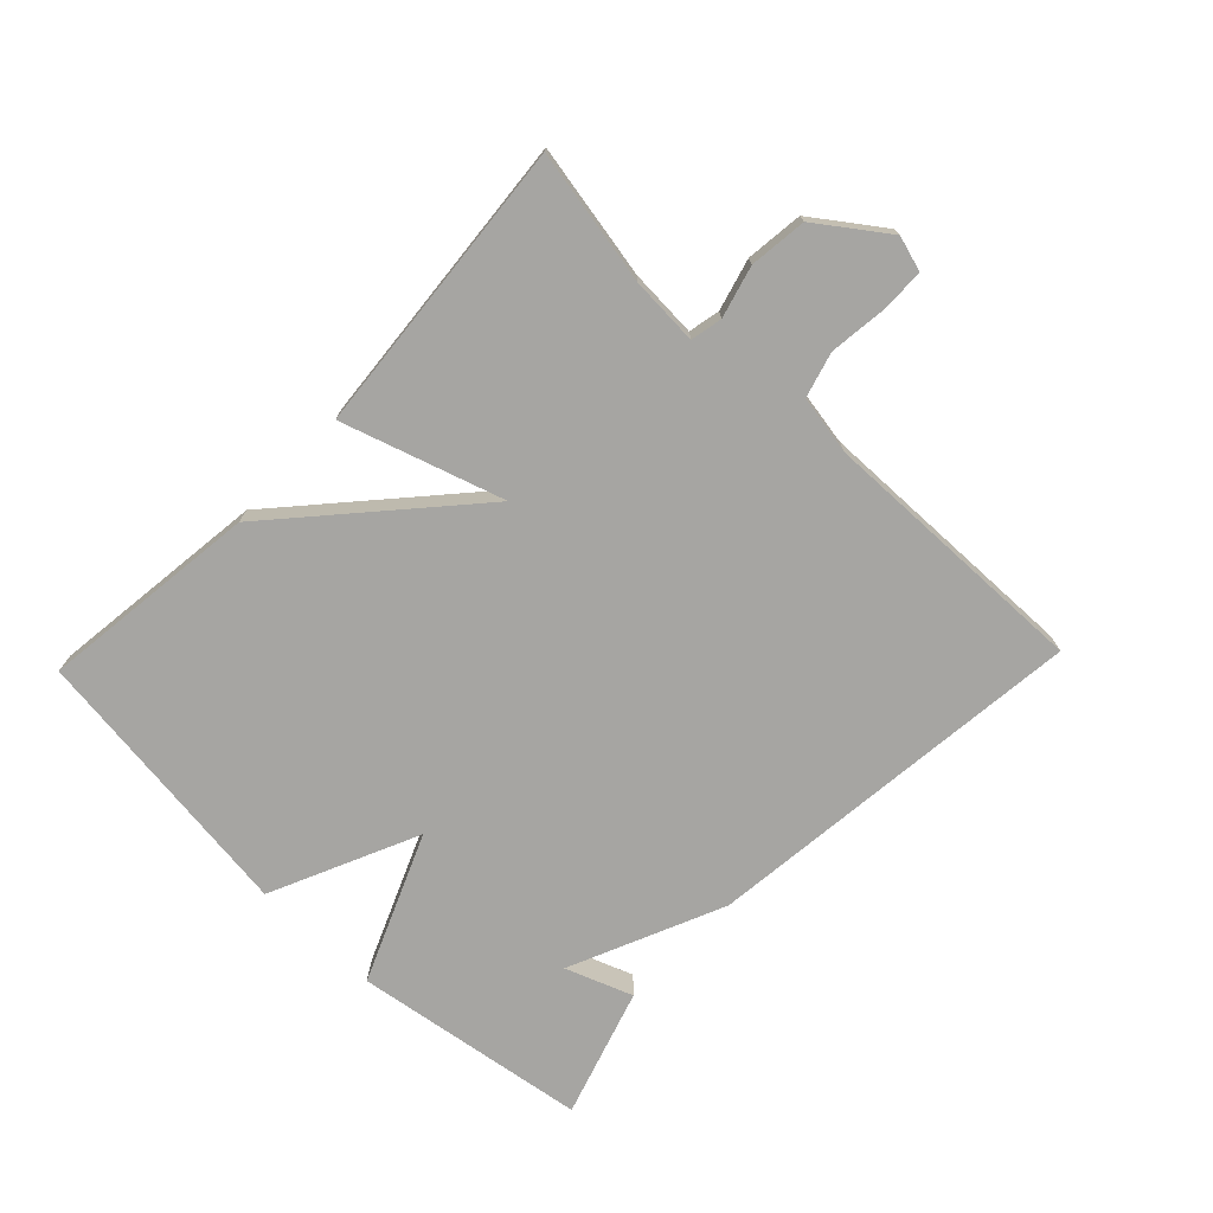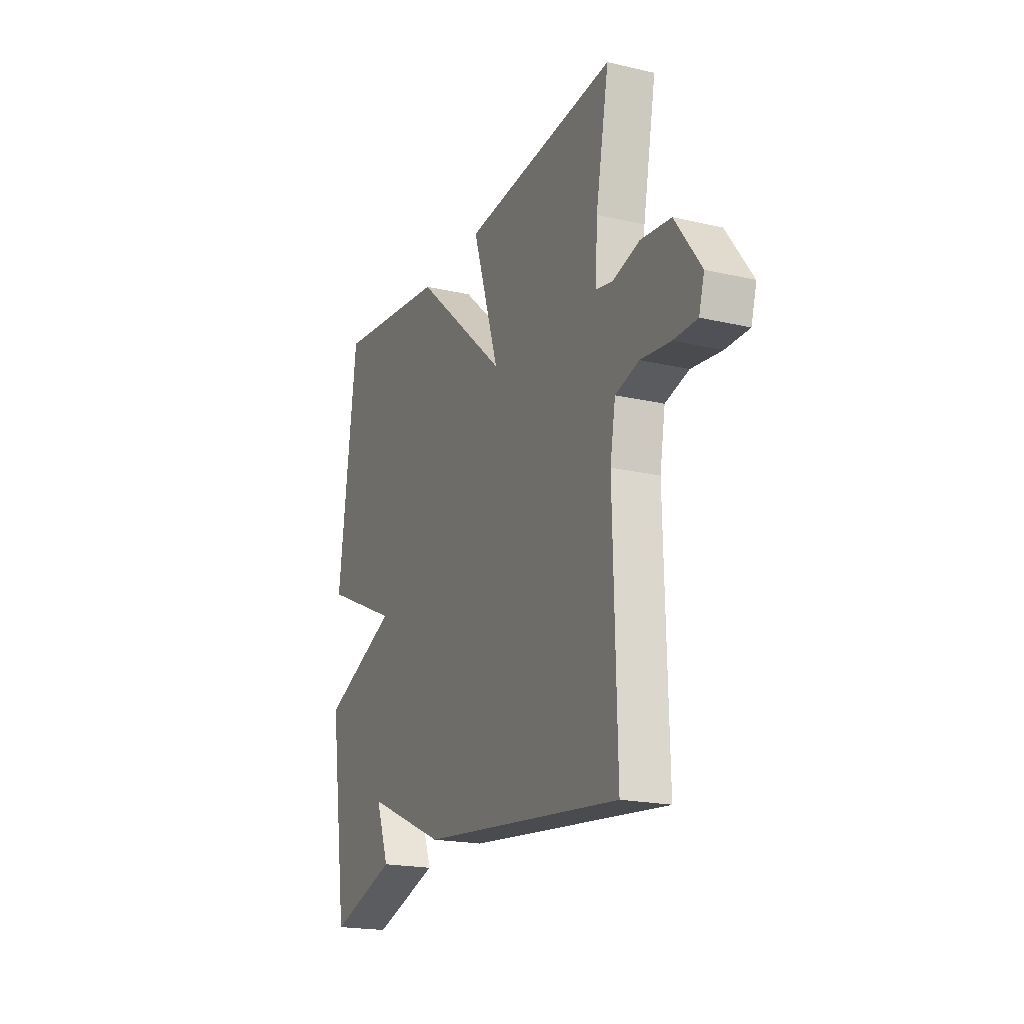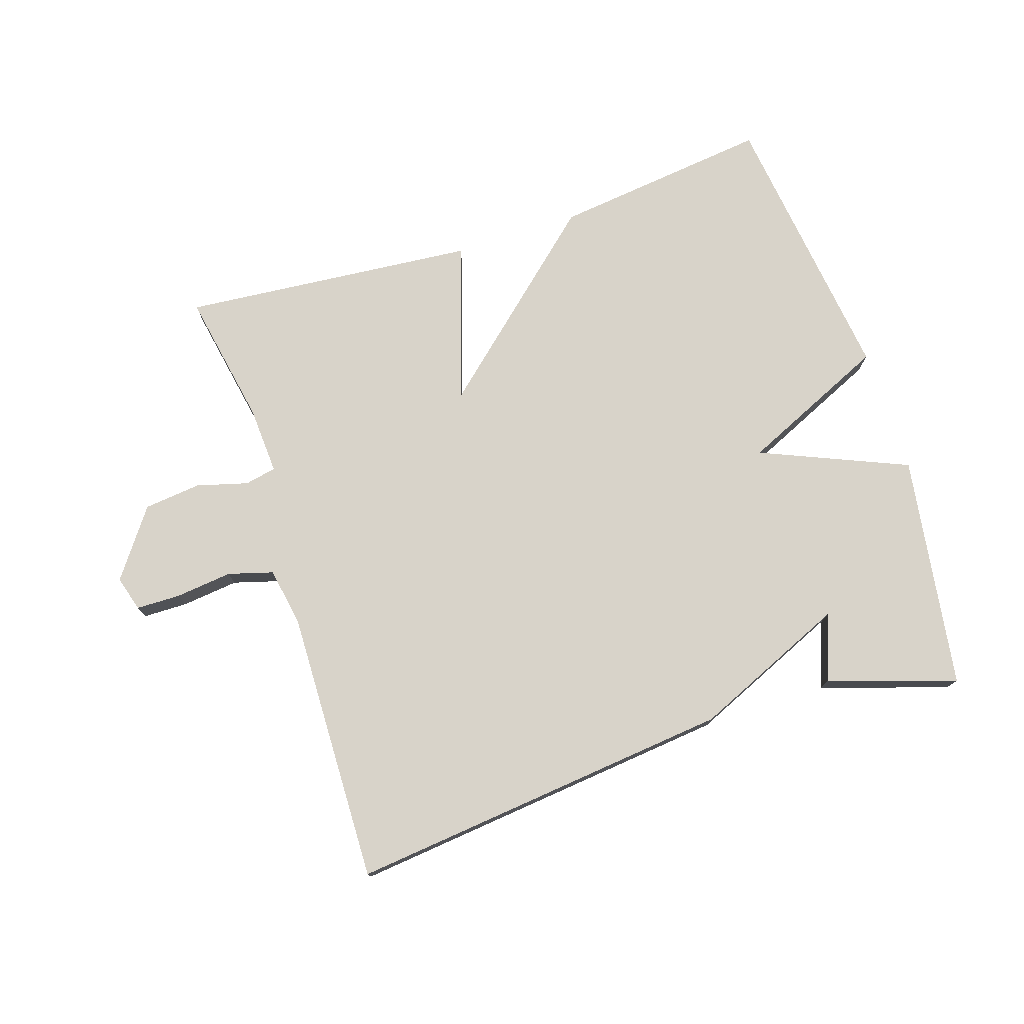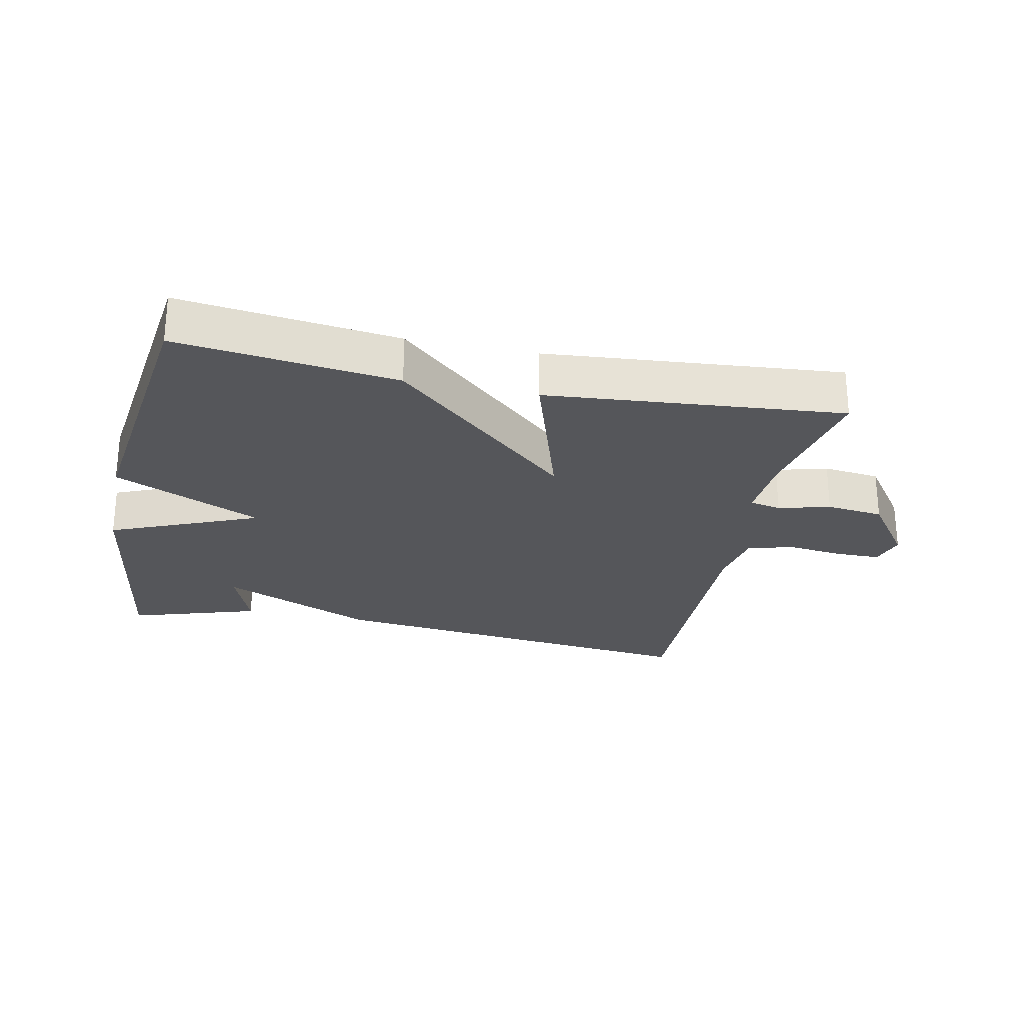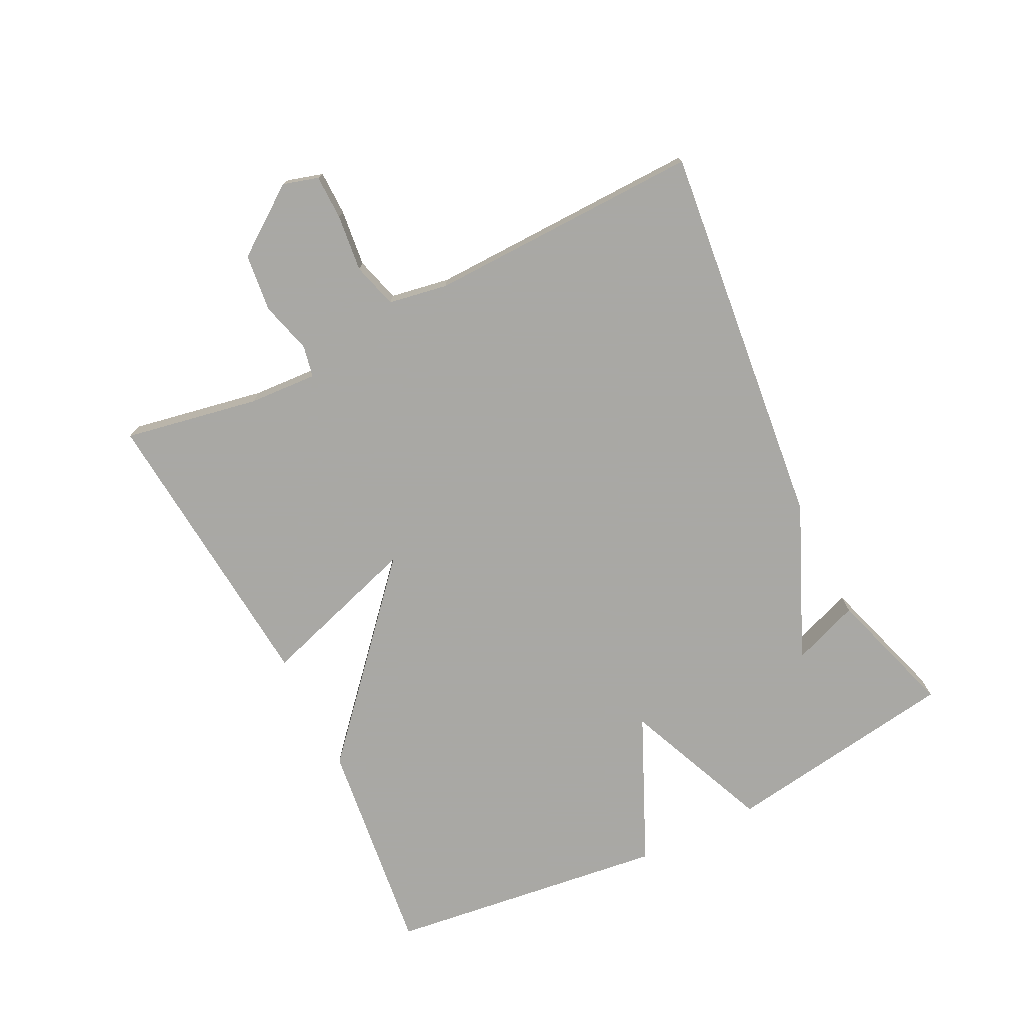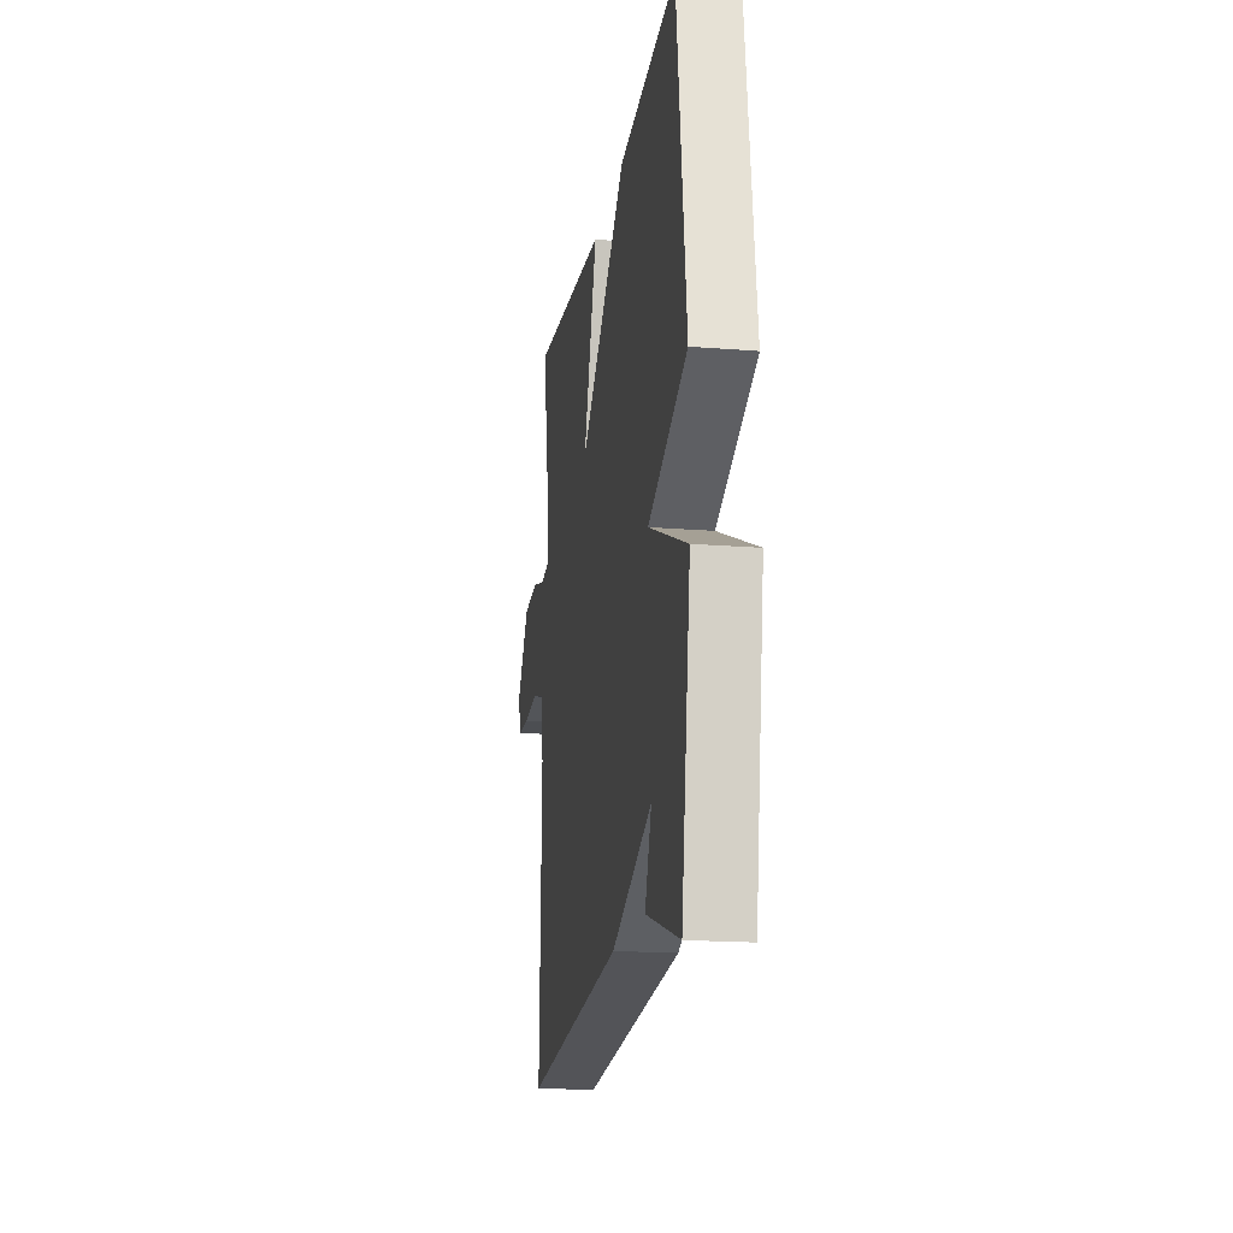
<metadata>
{"format":"obj","ext":"obj","renderer":"f3d","projection":"perspective","resolution":1024,"background":"white","views":[{"elev":-73.6,"azim":46.2,"up":"+Y"},{"elev":-19.8,"azim":66.7,"up":"+Z"},{"elev":76.0,"azim":162.0,"up":"+Y"},{"elev":-25.9,"azim":-12.0,"up":"+Y"},{"elev":-75.0,"azim":116.4,"up":"+Y"},{"elev":-17.7,"azim":-99.1,"up":"+Z"}]}
</metadata>
<code>
v -0.5 0.07 0.5
v -0.16 0.07 0.459
v 0.12 0.07 0.21
v 0.04 0.07 0.459
v 0.5 0.07 0.5
v 0.461 0.07 0.291
v 0.455 0.07 0.185
v 0.504 0.07 0.175
v 0.584 0.07 0.197
v 0.673 0.07 0.187
v 0.749 0.07 0.082
v 0.733 0.07 0.027
v 0.664 0.07 0.026
v 0.576 0.07 0.036
v 0.506 0.07 0.016
v 0.49 0.07 -0.076
v 0.5 0.07 -0.5
v -0.1 0.07 -0.436
v -0.339 0.07 -0.332
v -0.3 0.07 -0.436
v -0.5 0.07 -0.5
v -0.555 0.07 -0.136
v -0.326 0.07 -0.039
v -0.555 0.07 0.064
v -0.5 0 0.5
v -0.16 0 0.459
v 0.12 0 0.21
v 0.04 0 0.459
v 0.5 0 0.5
v 0.461 0 0.291
v 0.455 0 0.185
v 0.504 0 0.175
v 0.584 0 0.197
v 0.673 0 0.187
v 0.749 0 0.082
v 0.733 0 0.027
v 0.664 0 0.026
v 0.576 0 0.036
v 0.506 0 0.016
v 0.49 0 -0.076
v 0.5 0 -0.5
v -0.1 0 -0.436
v -0.339 0 -0.332
v -0.3 0 -0.436
v -0.5 0 -0.5
v -0.555 0 -0.136
v -0.326 0 -0.039
v -0.555 0 0.064
f 1 2 3
f 24 1 3
f 23 24 3
f 21 22 23
f 21 23 3
f 19 20 21
f 19 21 3
f 18 19 3
f 17 18 3
f 16 17 3
f 15 16 3 4
f 14 15 4
f 12 13 14
f 11 12 14
f 10 11 14
f 9 10 14
f 8 9 14
f 7 8 14
f 7 14 4
f 6 7 4
f 4 5 6
f 27 26 25
f 27 25 48
f 27 48 47
f 47 46 45
f 27 47 45
f 45 44 43
f 27 45 43
f 27 43 42
f 27 42 41
f 27 41 40
f 28 27 40 39
f 28 39 38
f 38 37 36
f 38 36 35
f 38 35 34
f 38 34 33
f 38 33 32
f 38 32 31
f 28 38 31
f 28 31 30
f 30 29 28
f 1 25 26 2
f 2 26 27 3
f 3 27 28 4
f 4 28 29 5
f 5 29 30 6
f 6 30 31 7
f 7 31 32 8
f 8 32 33 9
f 9 33 34 10
f 10 34 35 11
f 11 35 36 12
f 12 36 37 13
f 13 37 38 14
f 14 38 39 15
f 15 39 40 16
f 16 40 41 17
f 17 41 42 18
f 18 42 43 19
f 19 43 44 20
f 20 44 45 21
f 21 45 46 22
f 22 46 47 23
f 23 47 48 24
f 24 48 25 1

</code>
